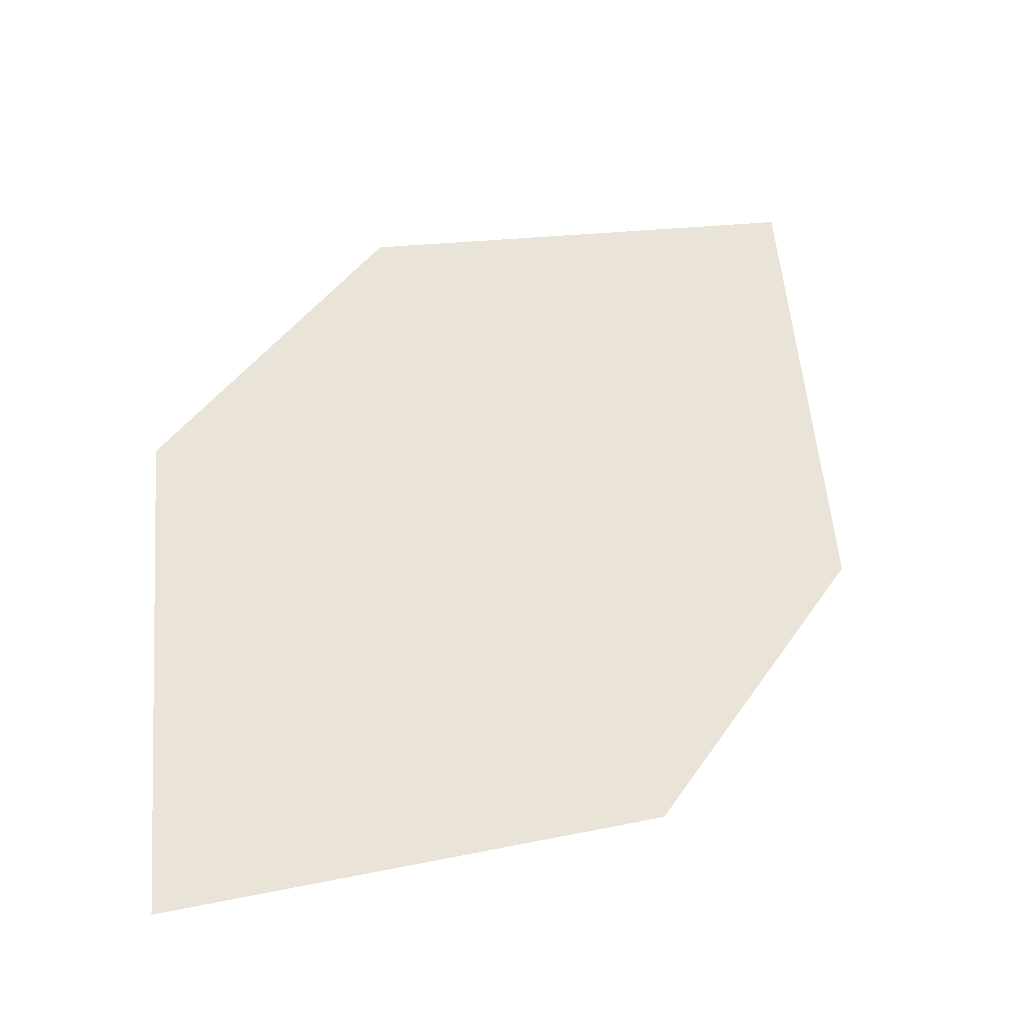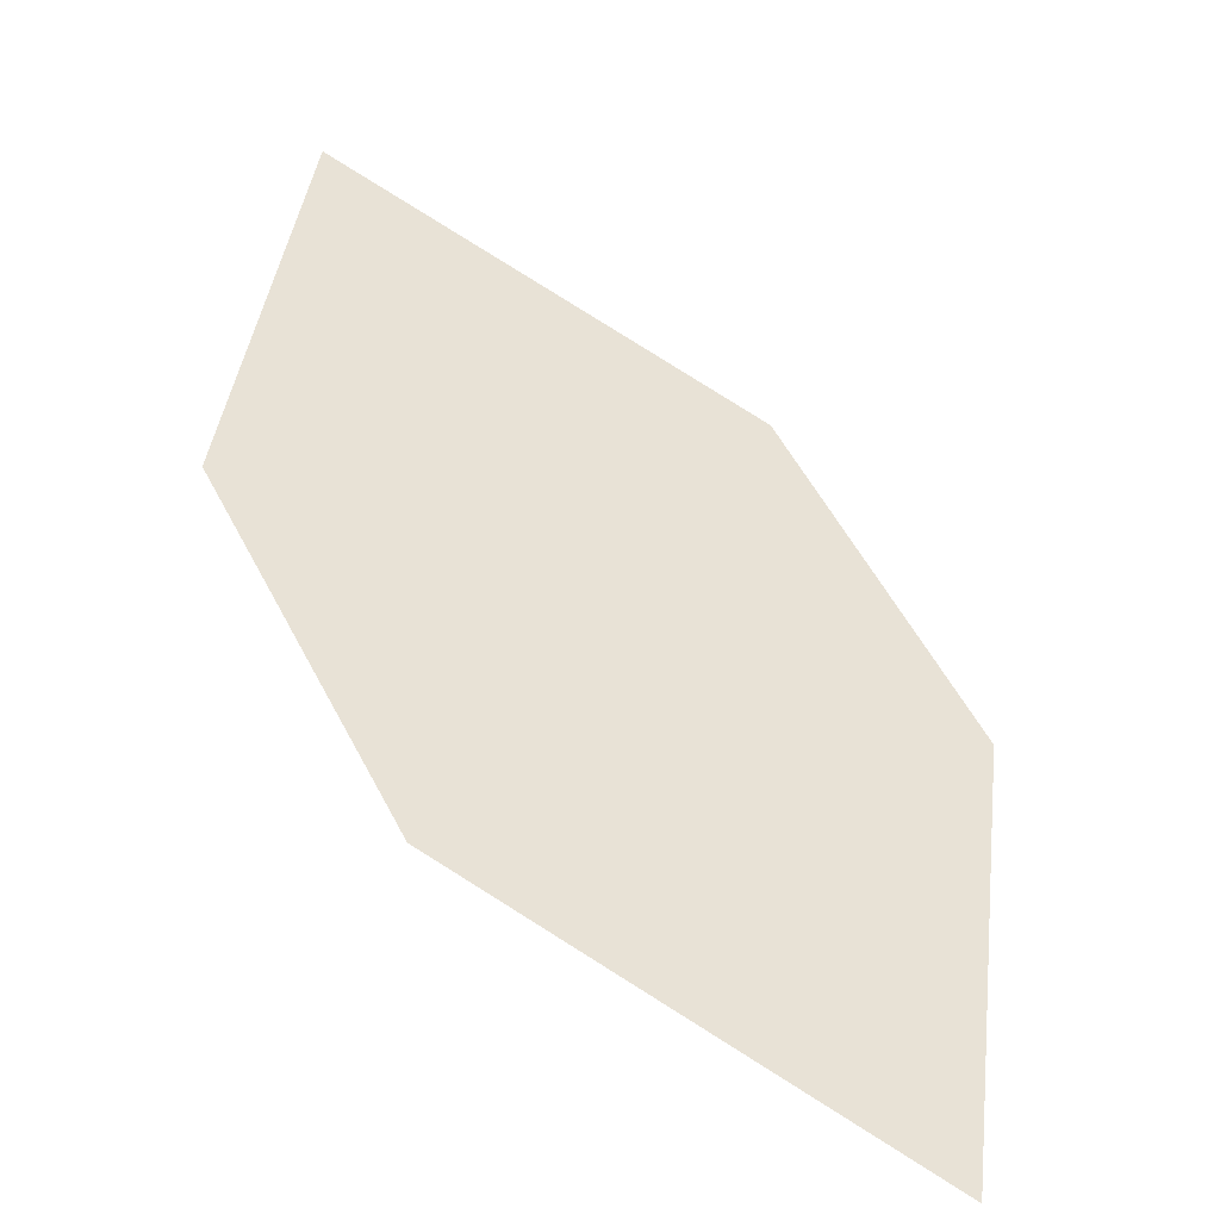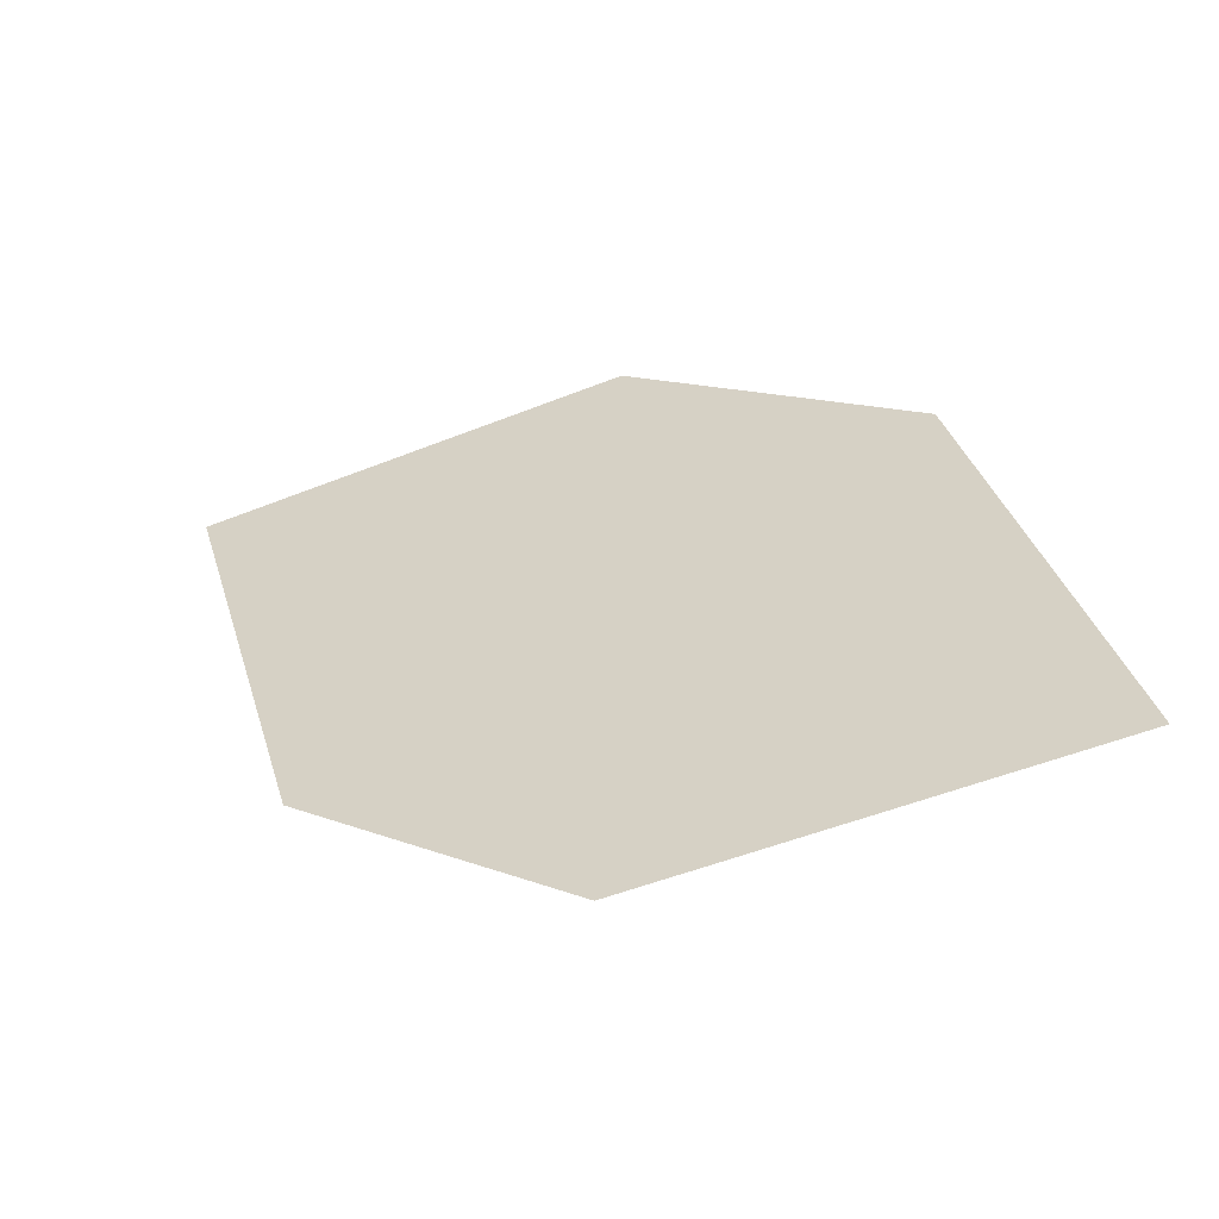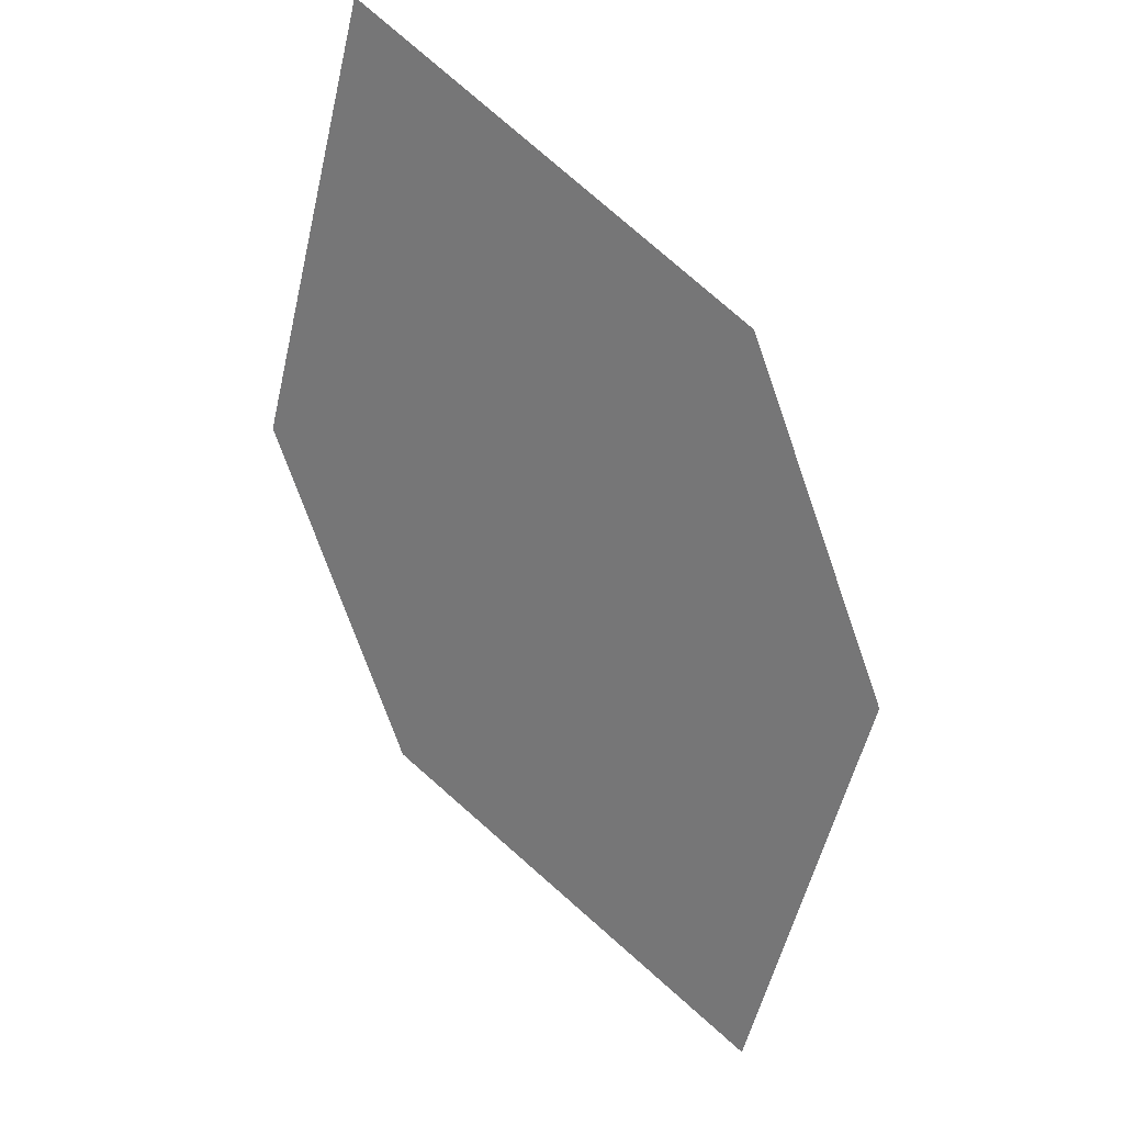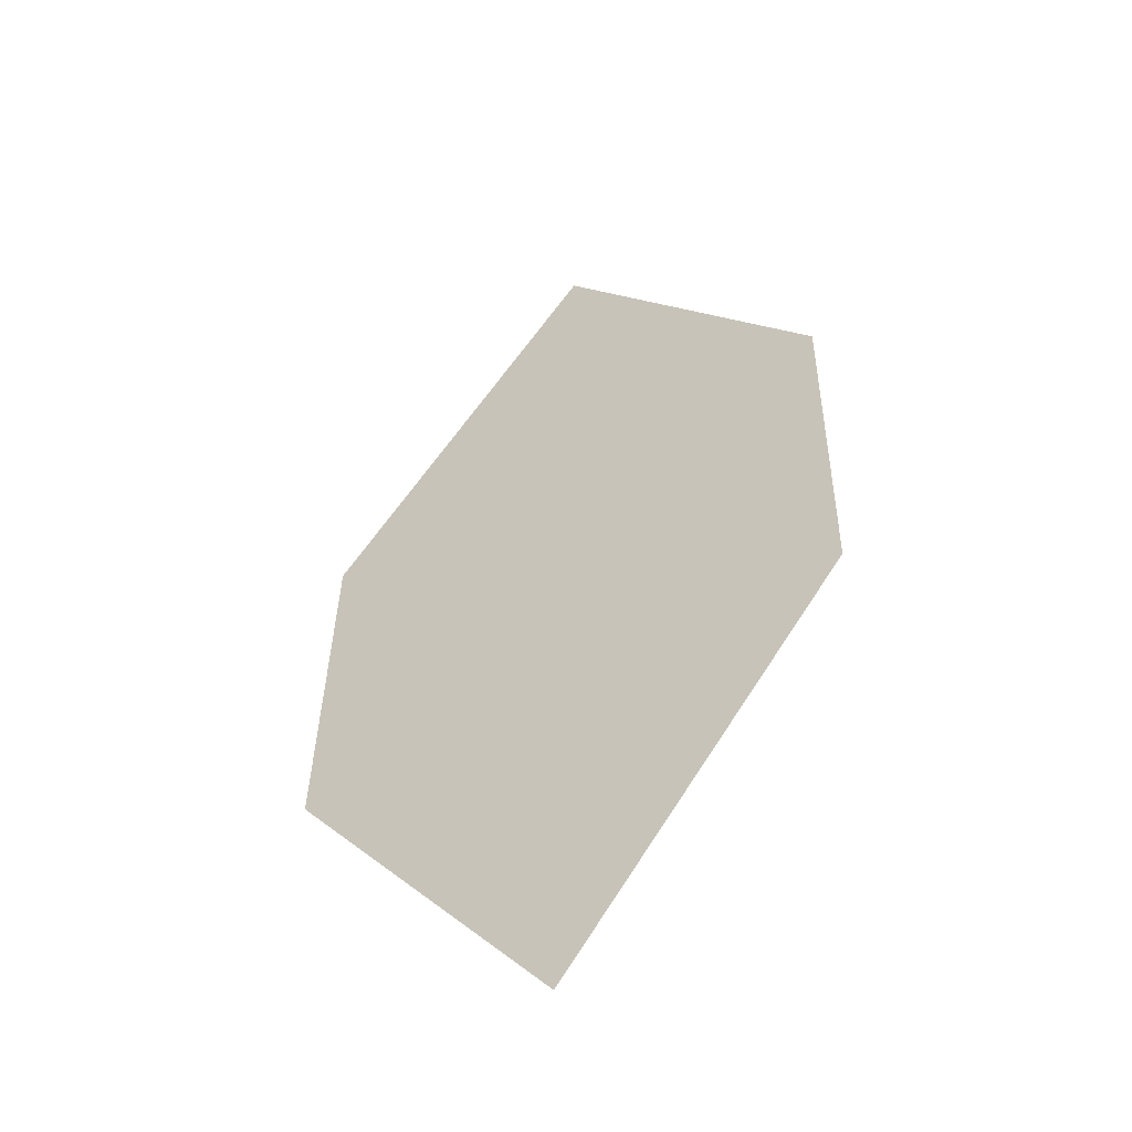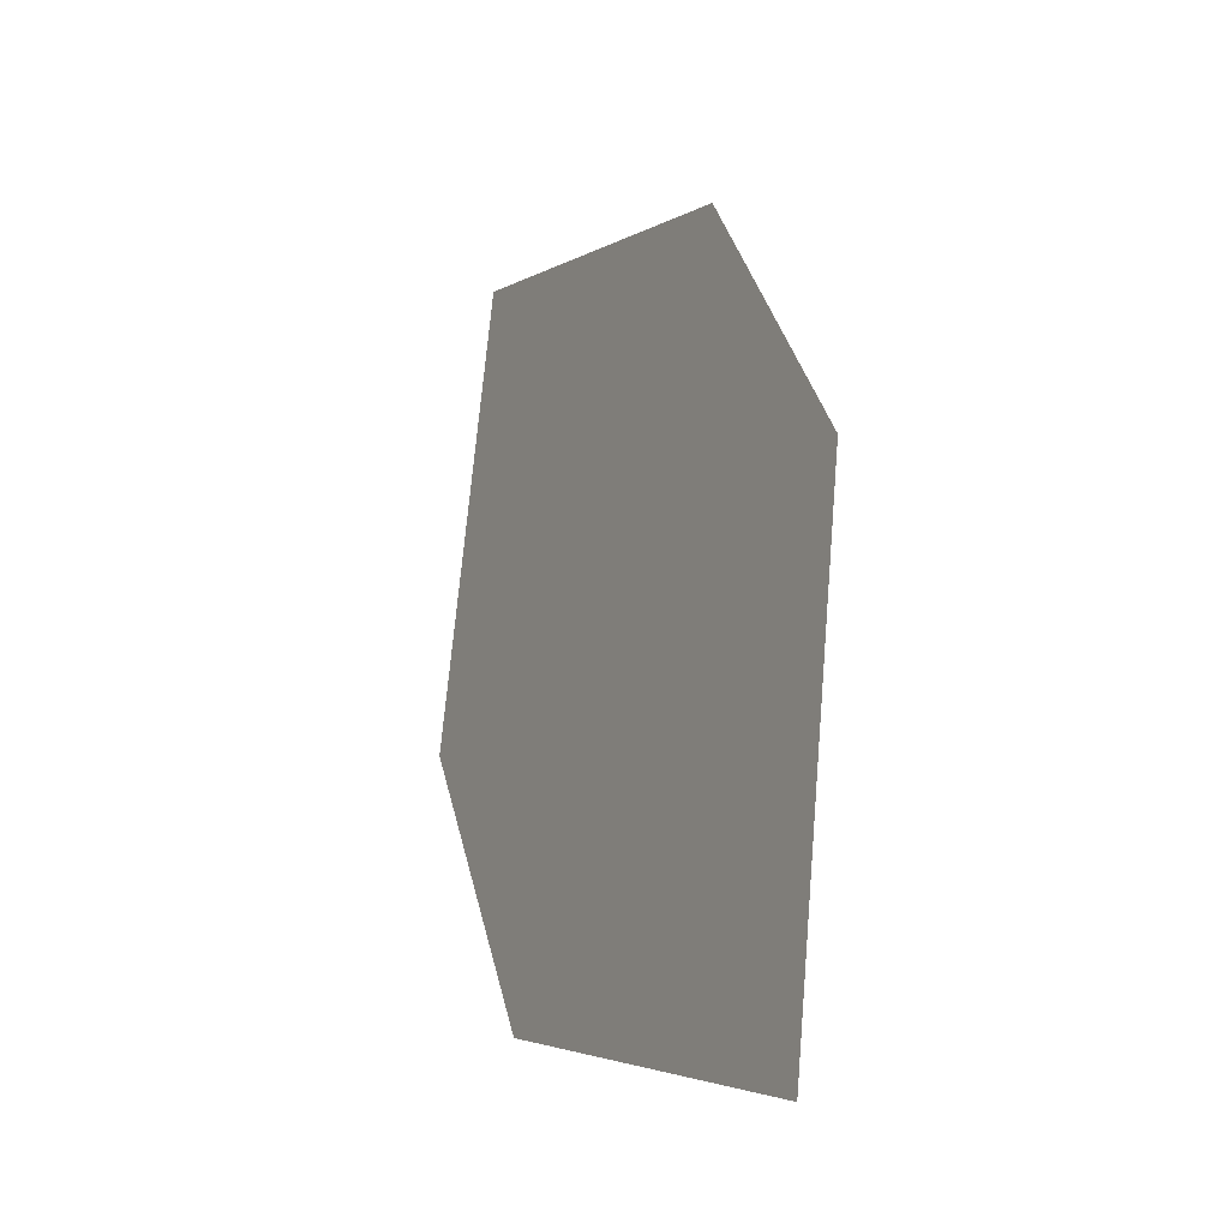
<metadata>
{"format":"obj","ext":"obj","renderer":"f3d","projection":"perspective","resolution":1024,"background":"white","views":[{"elev":-11.9,"azim":-39.5,"up":"+Y"},{"elev":-74.8,"azim":135.3,"up":"+Y"},{"elev":20.1,"azim":-94.5,"up":"+Z"},{"elev":-77.4,"azim":152.9,"up":"+Z"},{"elev":39.8,"azim":-45.5,"up":"+Z"},{"elev":78.1,"azim":80.3,"up":"+Y"}]}
</metadata>
<code>
o leaves.138
v -0.001908 -0.134 1.655
v -0.05278 -0.1446 1.641
v -0.01302 -0.1824 1.675
v -0.09489 -0.2224 1.665
v -0.04401 -0.2118 1.679
v -0.08377 -0.1741 1.645
f 1 2 6 4
f 1 4 5 3

</code>
